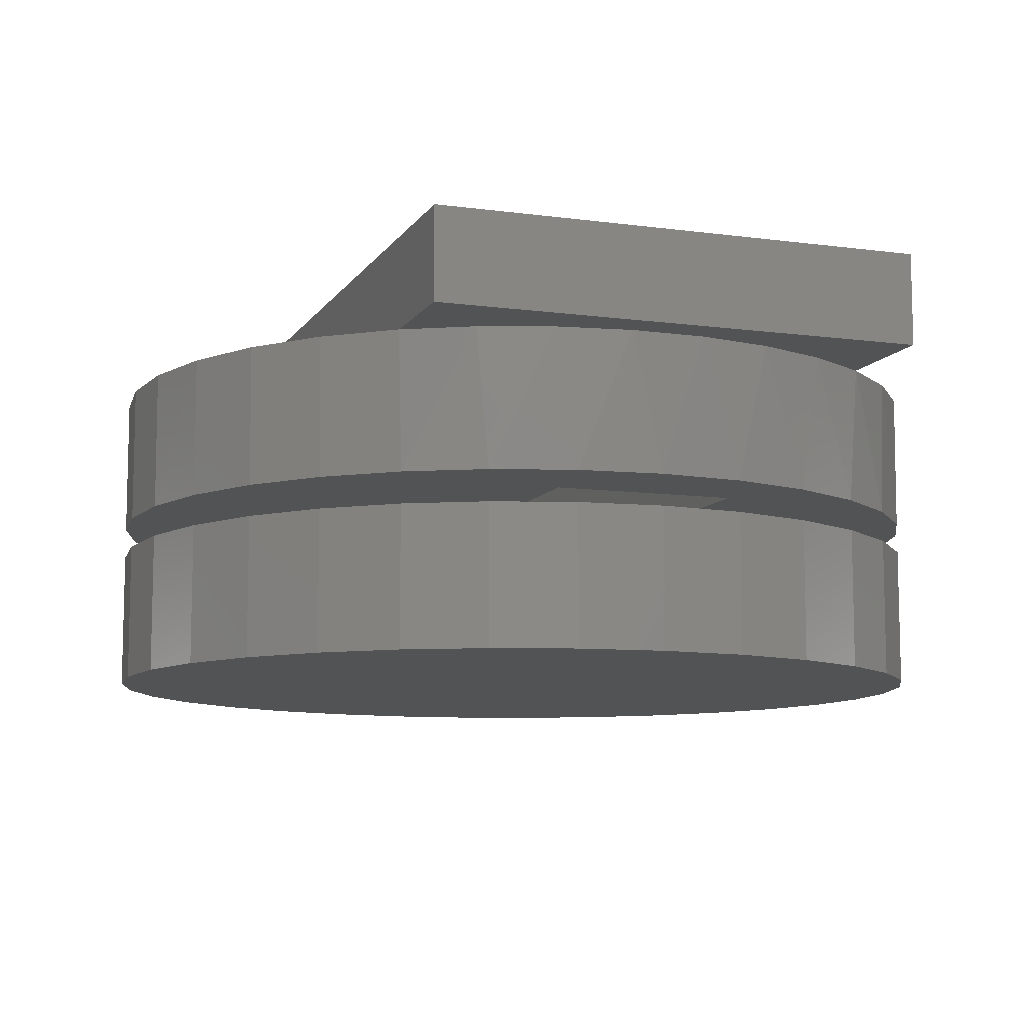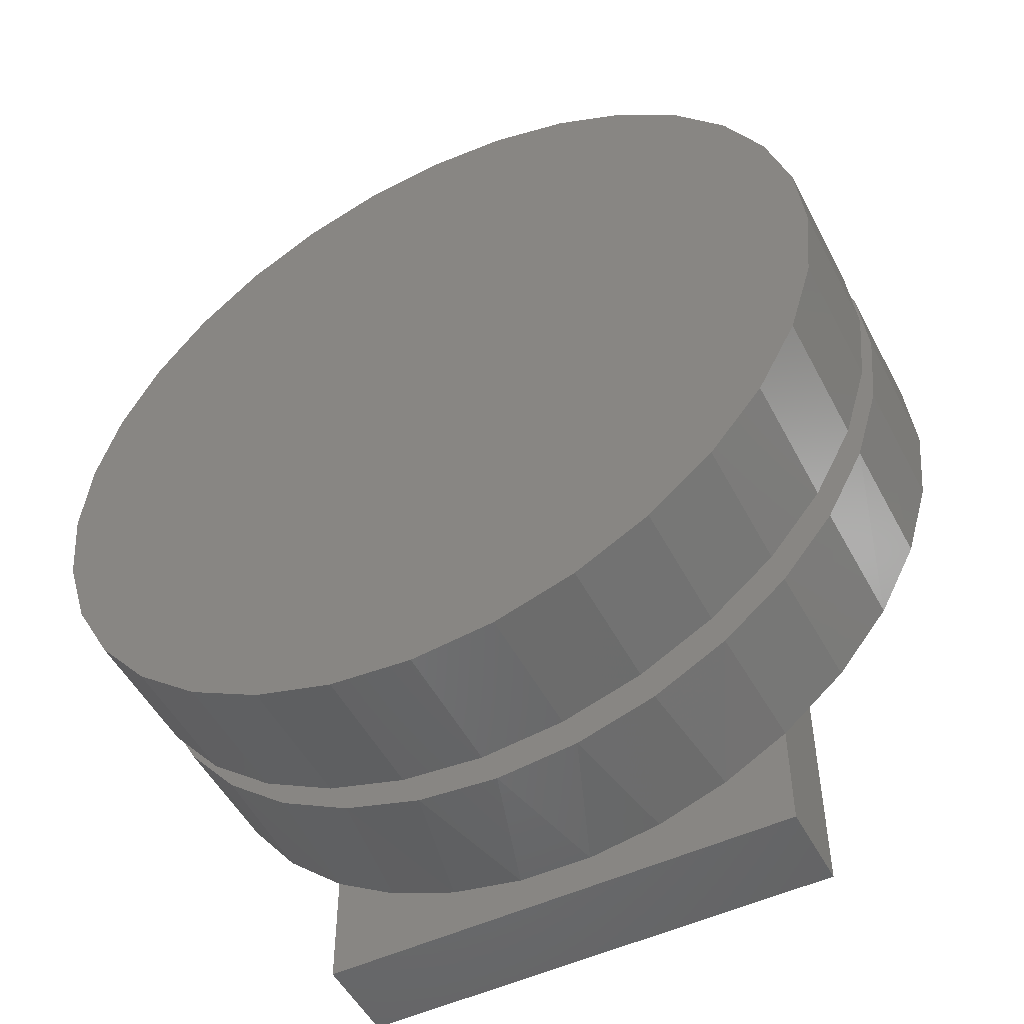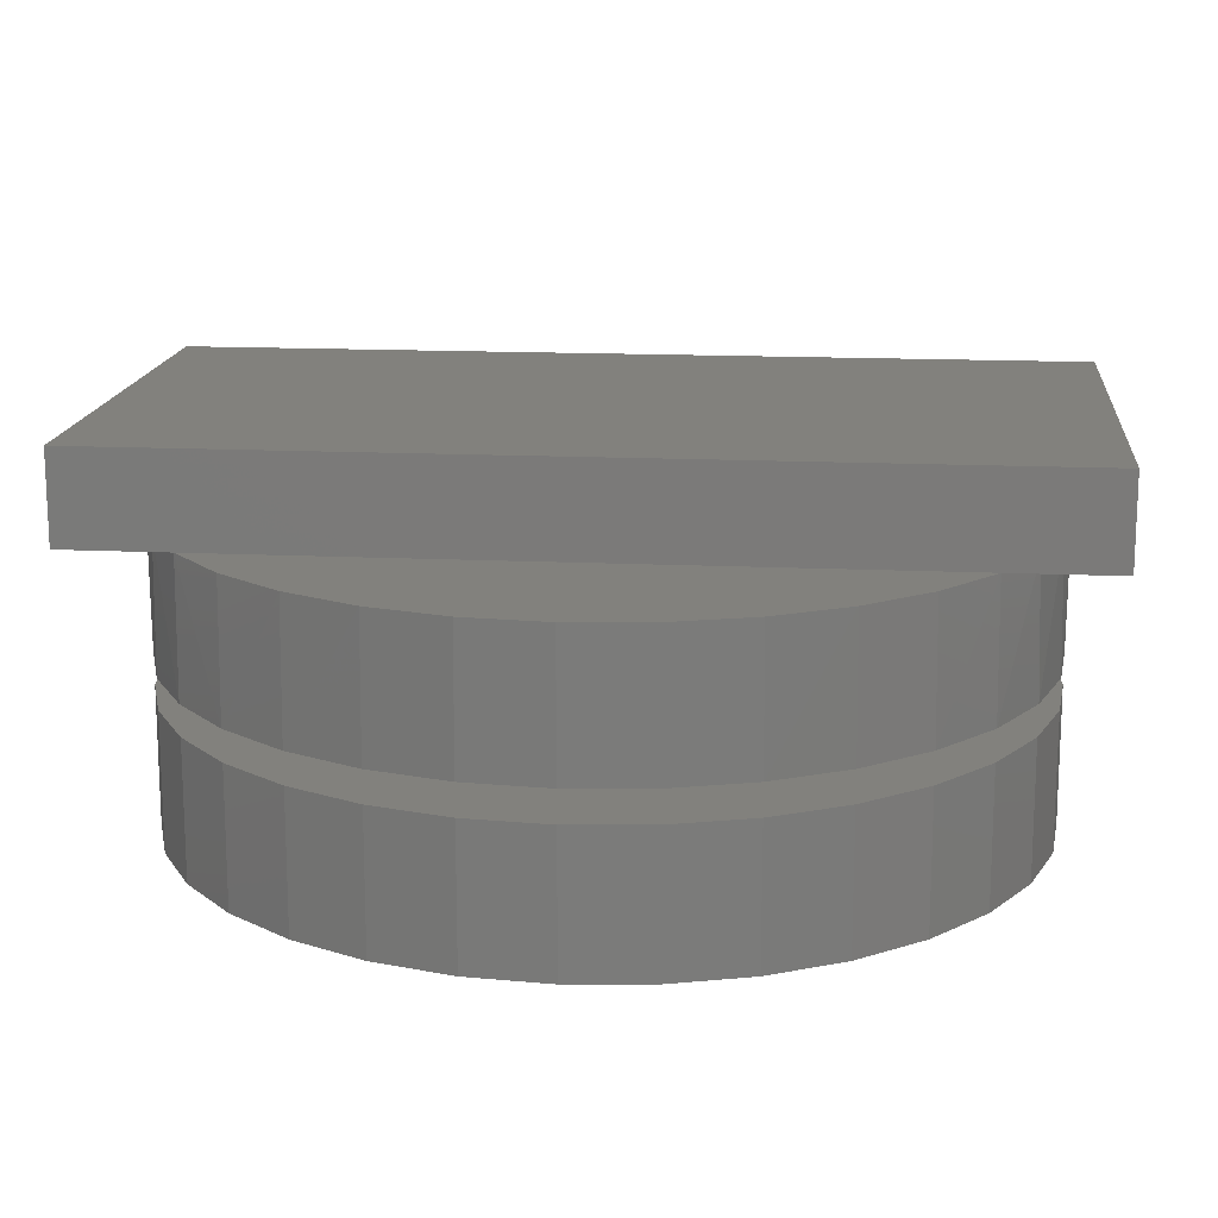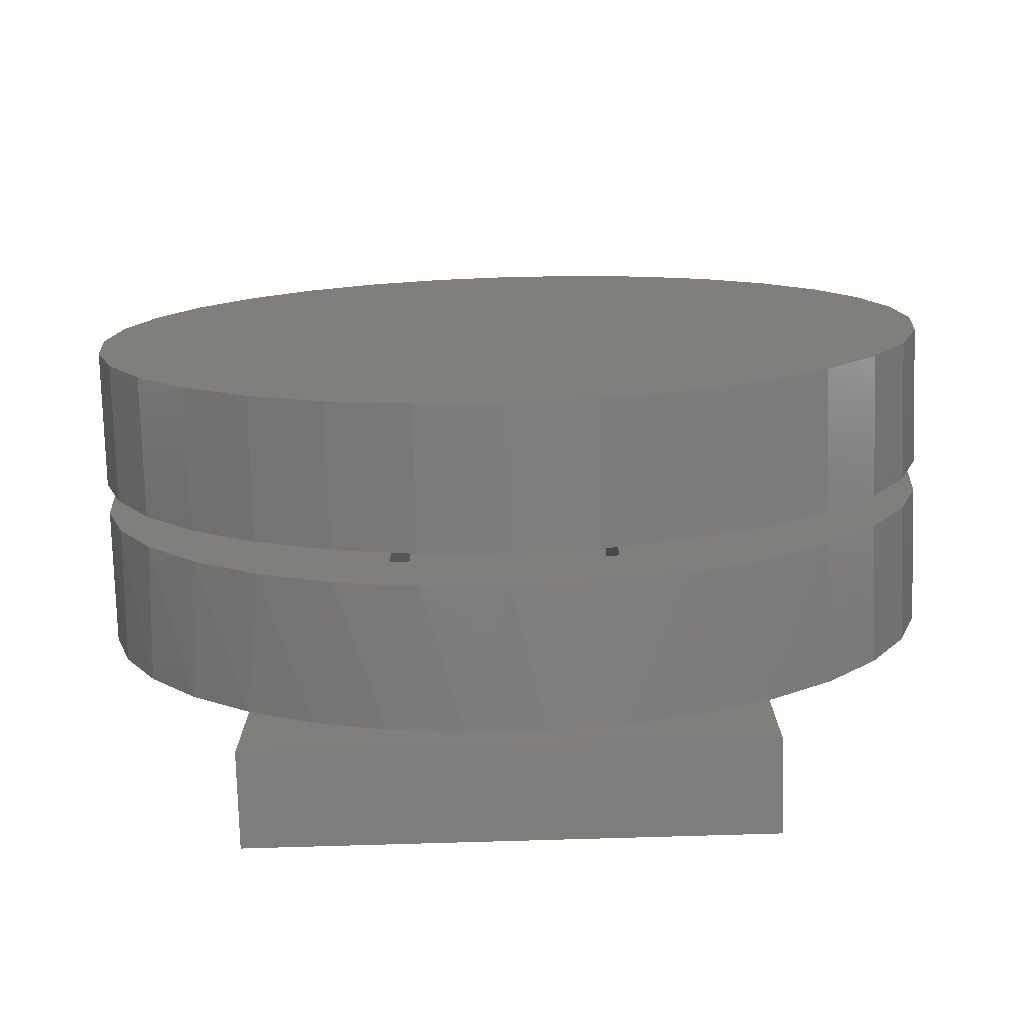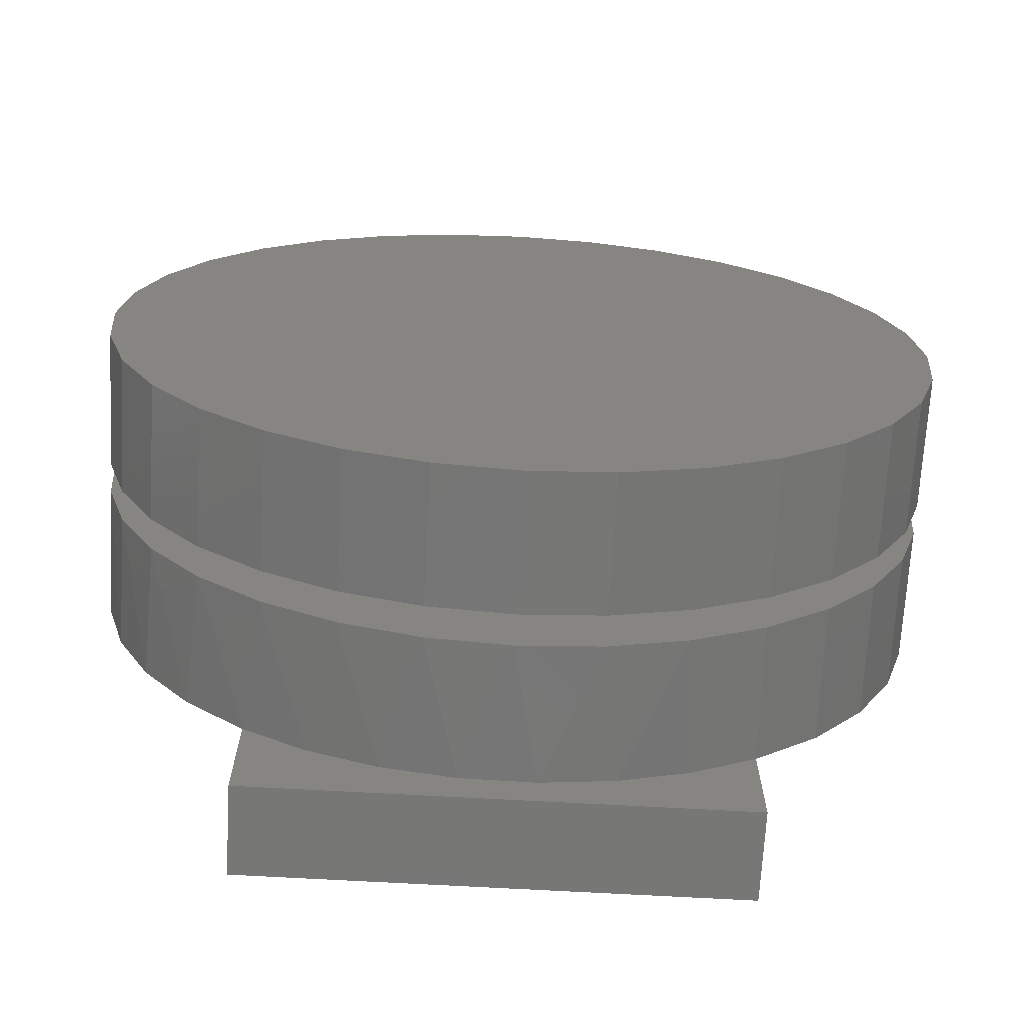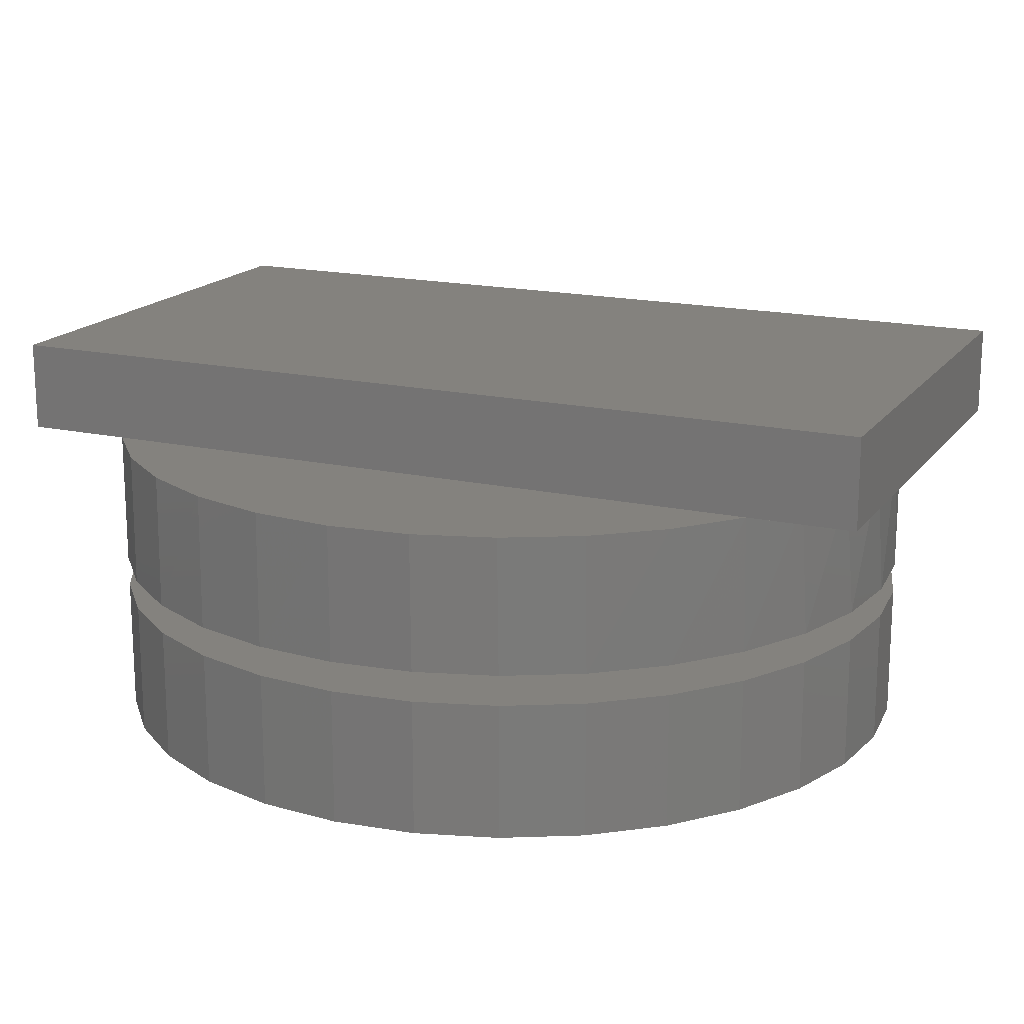
<metadata>
{"format":"stl","ext":"stl","renderer":"f3d","projection":"perspective","resolution":1024,"background":"white","views":[{"elev":-9.5,"azim":160.4,"up":"+Y"},{"elev":-50.9,"azim":27.0,"up":"+Z"},{"elev":15.5,"azim":95.6,"up":"+Y"},{"elev":-76.9,"azim":1.7,"up":"+Z"},{"elev":-69.5,"azim":-3.2,"up":"+Z"},{"elev":17.2,"azim":114.2,"up":"+Y"}]}
</metadata>
<code>
# stl→obj: 146 verts, 284 faces
v 0.1244 -0.0625 -0.1813
v 0.08667 -0.0625 -0.2015
v 0.09234 0.007812 -0.199
v 0.05619 0.007812 -0.2116
v 0.04575 -0.0625 -0.2139
v 0.01842 0.007812 -0.2176
v 0.003207 -0.0625 -0.2181
v -0.01982 0.007812 -0.2169
v -0.03934 -0.0625 -0.2139
v -0.05736 0.007812 -0.2095
v -0.08025 -0.0625 -0.2015
v -0.09303 0.007812 -0.1957
v -0.118 -0.0625 -0.1813
v -0.1563 0.007812 -0.1487
v -0.151 -0.0625 -0.1542
v -0.1781 -0.0625 -0.1212
v -0.1812 0.007812 -0.1164
v -0.1983 -0.0625 -0.08346
v -0.1997 0.007812 -0.07994
v -0.2107 -0.0625 -0.04255
v 0.1257 0.007812 -0.1804
v 0.1584 0.007812 -0.1533
v 0.1574 -0.0625 -0.1542
v -0.1257 0.007812 -0.1759
v 0.2213 0.007812 -1.39e-16
v 0.2213 -0.0625 -8.562e-17
v 0.2172 0.007812 -0.04222
v 0.2171 -0.0625 -0.04255
v 0.2049 0.007812 -0.08285
v 0.2047 -0.0625 -0.08346
v 0.1851 0.007812 -0.1203
v 0.1845 -0.0625 -0.1212
v -0.2149 -0.0625 7.462e-17
v -0.2149 0.007812 7.462e-17
v -0.2111 0.007812 -0.04068
v 0.2213 -0.07812 -8.562e-17
v 0.2213 -0.1484 -8.562e-17
v 0.2171 -0.07812 -0.04255
v 0.2171 -0.1484 -0.04255
v 0.2047 -0.07812 -0.08346
v 0.2047 -0.1484 -0.08346
v 0.1845 -0.07812 -0.1212
v 0.1845 -0.1484 -0.1212
v 0.1574 -0.07812 -0.1542
v 0.1574 -0.1484 -0.1542
v 0.1244 -0.07812 -0.1813
v 0.1244 -0.1484 -0.1813
v 0.08667 -0.07812 -0.2015
v 0.08667 -0.1484 -0.2015
v 0.04575 -0.07812 -0.2139
v 0.04575 -0.1484 -0.2139
v 0.003207 -0.07812 -0.2181
v 0.003207 -0.1484 -0.2181
v -0.03934 -0.07812 -0.2139
v -0.03934 -0.1484 -0.2139
v -0.08025 -0.07812 -0.2015
v -0.08025 -0.1484 -0.2015
v -0.118 -0.07812 -0.1813
v -0.118 -0.1484 -0.1813
v -0.151 -0.07812 -0.1542
v -0.151 -0.1484 -0.1542
v -0.1781 -0.07812 -0.1212
v -0.1781 -0.1484 -0.1212
v -0.1983 -0.07812 -0.08346
v -0.1983 -0.1484 -0.08346
v -0.2107 -0.07812 -0.04255
v -0.2107 -0.1484 -0.04255
v -0.2149 -0.07812 7.462e-17
v -0.2149 -0.1484 7.462e-17
v -0.2107 -0.07812 0.04255
v -0.2107 -0.1484 0.04255
v -0.1983 -0.07812 0.08346
v -0.1983 -0.1484 0.08346
v -0.1781 -0.07812 0.1212
v -0.1781 -0.1484 0.1212
v -0.151 -0.07812 0.1542
v -0.151 -0.1484 0.1542
v -0.118 -0.07812 0.1813
v -0.118 -0.1484 0.1813
v -0.08025 -0.07812 0.2015
v -0.08025 -0.1484 0.2015
v -0.03934 -0.07812 0.2139
v -0.03934 -0.1484 0.2139
v 0.003207 -0.07812 0.2181
v 0.003207 -0.1484 0.2181
v 0.04575 -0.07812 0.2139
v 0.04575 -0.1484 0.2139
v 0.08667 -0.07812 0.2015
v 0.08667 -0.1484 0.2015
v 0.1244 -0.07812 0.1813
v 0.1244 -0.1484 0.1813
v 0.1574 -0.07812 0.1542
v 0.1574 -0.1484 0.1542
v 0.1845 -0.07812 0.1212
v 0.1845 -0.1484 0.1212
v 0.2047 -0.07812 0.08346
v 0.2047 -0.1484 0.08346
v 0.2171 -0.07812 0.04255
v 0.2171 -0.1484 0.04255
v -0.2107 -0.0625 0.04255
v -0.1983 -0.0625 0.08346
v -0.1997 0.007812 0.07994
v -0.1812 0.007812 0.1164
v -0.1781 -0.0625 0.1212
v -0.1563 0.007812 0.1487
v -0.151 -0.0625 0.1542
v -0.118 -0.0625 0.1813
v -0.08025 -0.0625 0.2015
v -0.09303 0.007812 0.1957
v -0.05736 0.007812 0.2095
v -0.03934 -0.0625 0.2139
v -0.01982 0.007812 0.2169
v 0.003207 -0.0625 0.2181
v 0.01842 0.007812 0.2176
v 0.04575 -0.0625 0.2139
v 0.05619 0.007812 0.2116
v 0.08667 -0.0625 0.2015
v 0.09234 0.007812 0.199
v 0.1244 -0.0625 0.1813
v -0.1257 0.007812 0.1759
v 0.1257 0.007812 0.1804
v 0.1574 -0.0625 0.1542
v 0.1584 0.007812 0.1533
v -0.2111 0.007812 0.04068
v 0.1851 0.007812 0.1203
v 0.1845 -0.0625 0.1212
v 0.2049 0.007812 0.08285
v 0.2047 -0.0625 0.08346
v 0.2172 0.007812 0.04222
v 0.2171 -0.0625 0.04255
v 0.05543 -0.0625 0.166
v -0.05543 -0.0625 0.166
v -0.05543 -0.0625 -0.166
v 0.05543 -0.0625 -0.166
v 0.1257 0.007812 0.2363
v -0.1257 0.007812 0.2363
v -0.1257 0.007812 -0.2363
v -0.1257 0.05469 -0.2363
v 0.1257 0.007812 -0.2363
v 0.1257 0.05469 -0.2363
v 0.1257 0.05469 0.2363
v -0.1257 0.05469 0.2363
v 0.05543 -0.01562 -0.166
v 0.05543 -0.01562 0.166
v -0.05543 -0.01562 -0.166
v -0.05543 -0.01562 0.166
f 1 2 3
f 4 3 2
f 2 5 4
f 6 4 5
f 5 7 6
f 8 6 7
f 7 9 8
f 8 9 10
f 10 9 11
f 10 11 12
f 12 11 13
f 14 15 16
f 14 16 17
f 17 16 18
f 17 18 19
f 19 18 20
f 21 22 23
f 21 23 1
f 21 1 3
f 24 12 13
f 24 13 15
f 24 15 14
f 25 26 27
f 27 26 28
f 27 28 29
f 29 28 30
f 29 30 31
f 31 30 32
f 31 32 22
f 22 32 23
f 33 34 20
f 20 34 35
f 20 35 19
f 36 37 38
f 38 37 39
f 38 39 40
f 40 39 41
f 40 41 42
f 42 41 43
f 42 43 44
f 44 43 45
f 44 45 46
f 46 45 47
f 46 47 48
f 48 47 49
f 48 49 50
f 50 49 51
f 50 51 52
f 52 51 53
f 52 53 54
f 54 53 55
f 54 55 56
f 56 55 57
f 56 57 58
f 58 57 59
f 58 59 60
f 60 59 61
f 60 61 62
f 62 61 63
f 62 63 64
f 64 63 65
f 64 65 66
f 66 65 67
f 66 67 68
f 68 67 69
f 68 69 70
f 70 69 71
f 70 71 72
f 72 71 73
f 72 73 74
f 74 73 75
f 74 75 76
f 76 75 77
f 76 77 78
f 78 77 79
f 78 79 80
f 80 79 81
f 80 81 82
f 82 81 83
f 82 83 84
f 84 83 85
f 84 85 86
f 86 85 87
f 86 87 88
f 88 87 89
f 88 89 90
f 90 89 91
f 90 91 92
f 92 91 93
f 92 93 94
f 94 93 95
f 94 95 96
f 96 95 97
f 96 97 98
f 98 97 99
f 98 99 36
f 36 99 37
f 100 101 102
f 103 102 101
f 101 104 103
f 105 103 104
f 104 106 105
f 107 108 109
f 110 109 108
f 108 111 110
f 112 110 111
f 111 113 112
f 112 113 114
f 114 113 115
f 114 115 116
f 116 115 117
f 116 117 118
f 118 117 119
f 120 105 106
f 120 106 107
f 120 107 109
f 121 118 119
f 121 119 122
f 121 122 123
f 34 33 124
f 124 33 100
f 124 100 102
f 123 122 125
f 125 122 126
f 125 126 127
f 127 126 128
f 127 128 129
f 129 128 130
f 129 130 25
f 25 130 26
f 84 86 82
f 80 82 86
f 88 80 86
f 50 54 48
f 52 54 50
f 54 56 48
f 48 56 58
f 48 58 46
f 46 58 60
f 46 60 44
f 44 60 62
f 44 62 42
f 42 62 64
f 42 64 40
f 40 64 66
f 40 66 38
f 38 66 68
f 38 68 36
f 36 68 70
f 36 70 98
f 98 70 72
f 98 72 96
f 96 72 74
f 96 74 94
f 94 74 76
f 94 76 92
f 92 76 78
f 92 78 90
f 90 78 80
f 90 80 88
f 131 119 117
f 131 122 119
f 132 131 117
f 132 117 115
f 132 115 113
f 132 113 111
f 132 111 108
f 132 108 107
f 132 107 106
f 132 106 133
f 133 106 104
f 133 104 101
f 133 101 100
f 133 100 33
f 133 33 20
f 133 20 18
f 133 18 16
f 133 16 15
f 133 15 13
f 133 13 11
f 133 11 9
f 133 9 7
f 133 7 5
f 133 5 2
f 133 2 134
f 134 2 1
f 134 1 23
f 134 23 32
f 134 32 30
f 134 30 28
f 134 28 26
f 134 26 130
f 134 130 128
f 134 128 126
f 134 126 122
f 134 122 131
f 135 114 116
f 135 116 118
f 135 118 121
f 136 120 109
f 136 109 110
f 136 110 112
f 136 112 114
f 136 114 135
f 137 138 139
f 139 138 140
f 139 21 3
f 139 3 4
f 139 4 6
f 139 6 137
f 137 6 8
f 137 8 10
f 137 10 12
f 137 12 24
f 121 123 125
f 121 125 127
f 121 127 129
f 121 129 25
f 121 25 27
f 121 27 29
f 121 29 31
f 121 31 22
f 121 22 21
f 140 21 139
f 21 140 121
f 121 140 141
f 121 141 135
f 135 141 136
f 136 141 142
f 138 142 140
f 140 142 141
f 136 142 120
f 120 142 24
f 24 142 138
f 24 138 137
f 120 24 14
f 120 14 17
f 120 17 19
f 120 19 35
f 120 35 34
f 120 34 124
f 120 124 102
f 120 102 103
f 120 103 105
f 83 87 85
f 87 83 81
f 87 81 89
f 49 55 51
f 51 55 53
f 89 81 91
f 91 81 79
f 91 79 93
f 93 79 77
f 93 77 95
f 95 77 75
f 95 75 97
f 97 75 73
f 97 73 99
f 99 73 71
f 99 71 37
f 37 71 69
f 37 69 39
f 39 69 67
f 39 67 41
f 41 67 65
f 41 65 43
f 43 65 63
f 43 63 45
f 45 63 61
f 45 61 47
f 47 61 59
f 47 59 49
f 49 59 57
f 49 57 55
f 134 131 143
f 143 131 144
f 133 134 145
f 145 134 143
f 132 133 146
f 146 133 145
f 131 132 144
f 144 132 146
f 145 143 146
f 146 143 144

</code>
